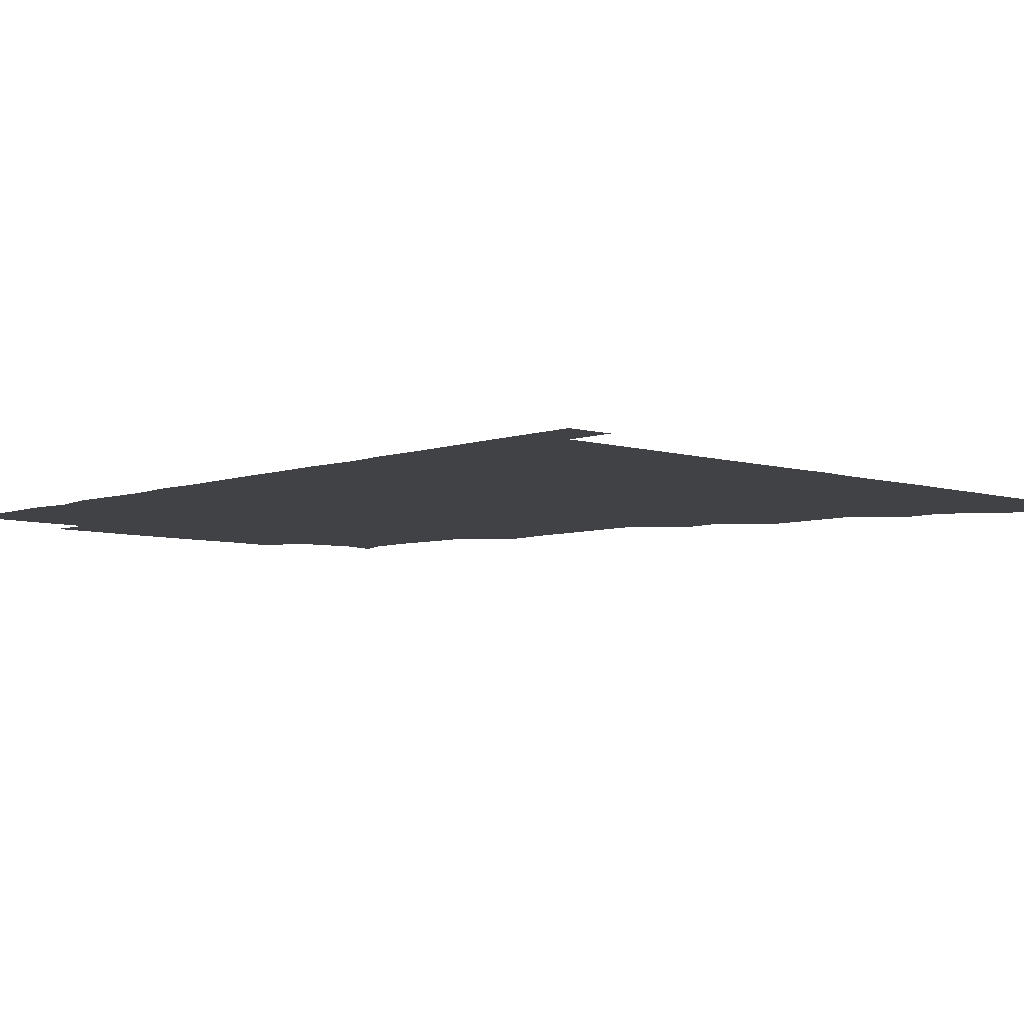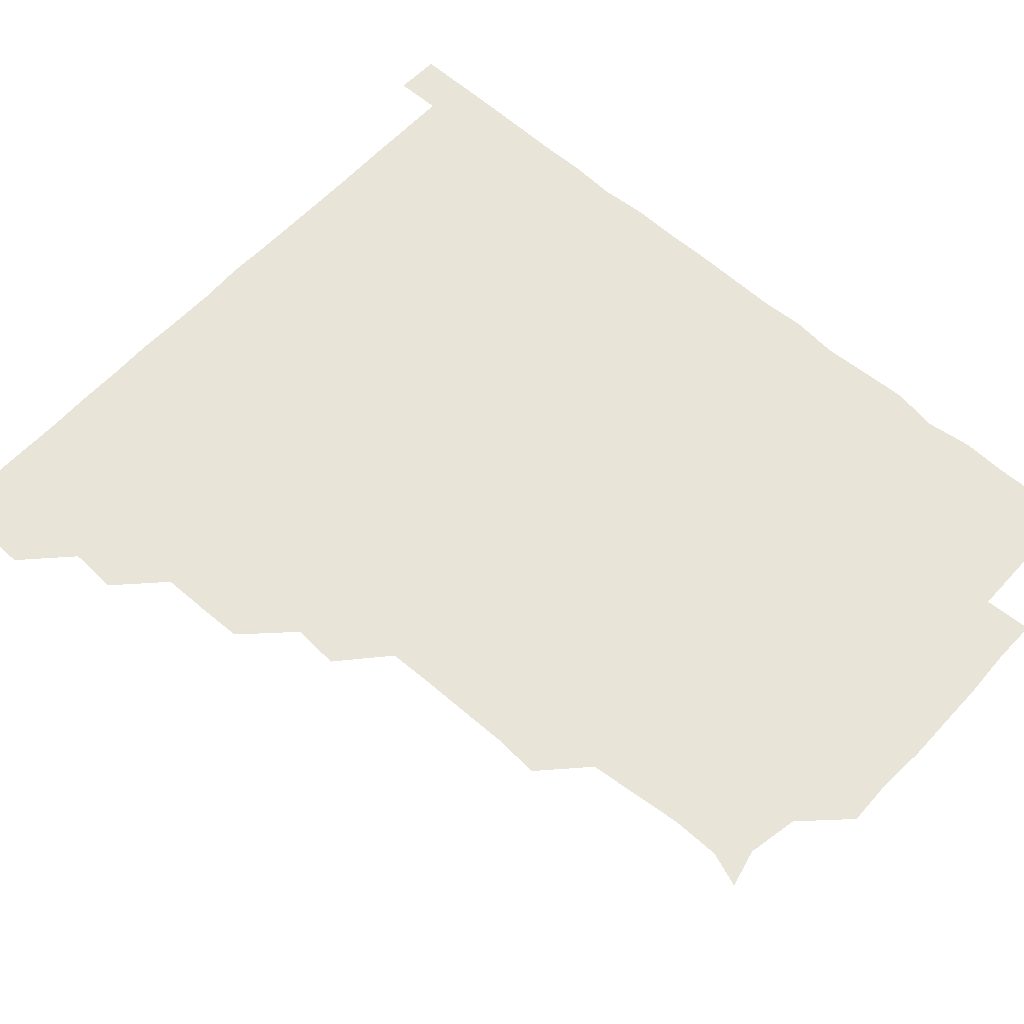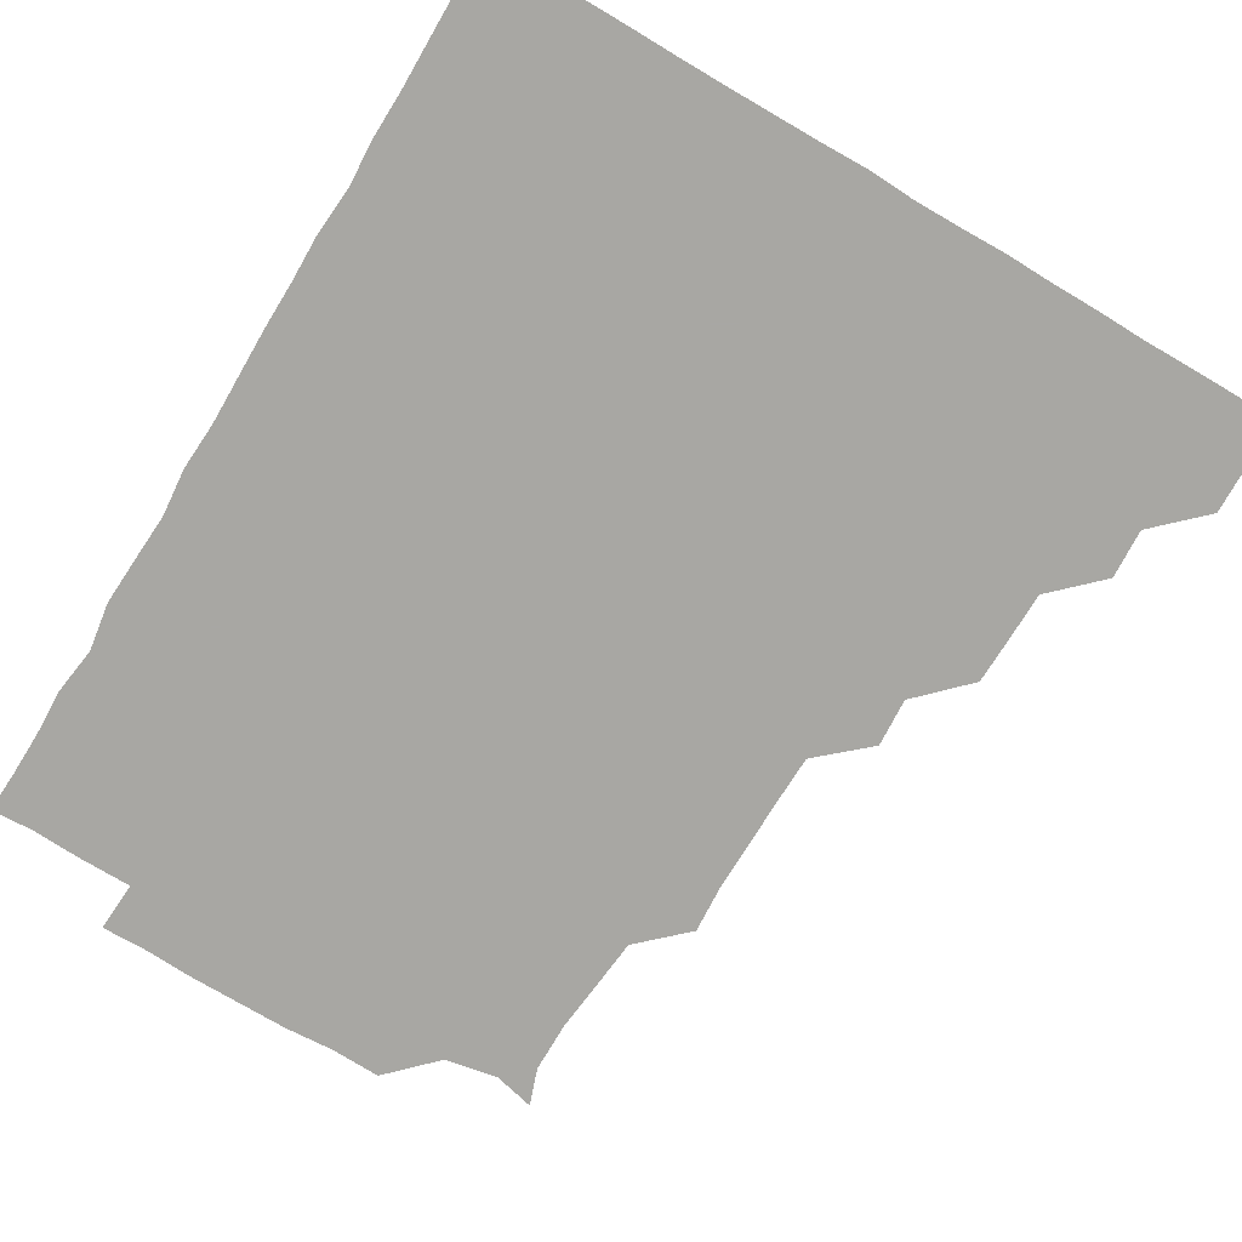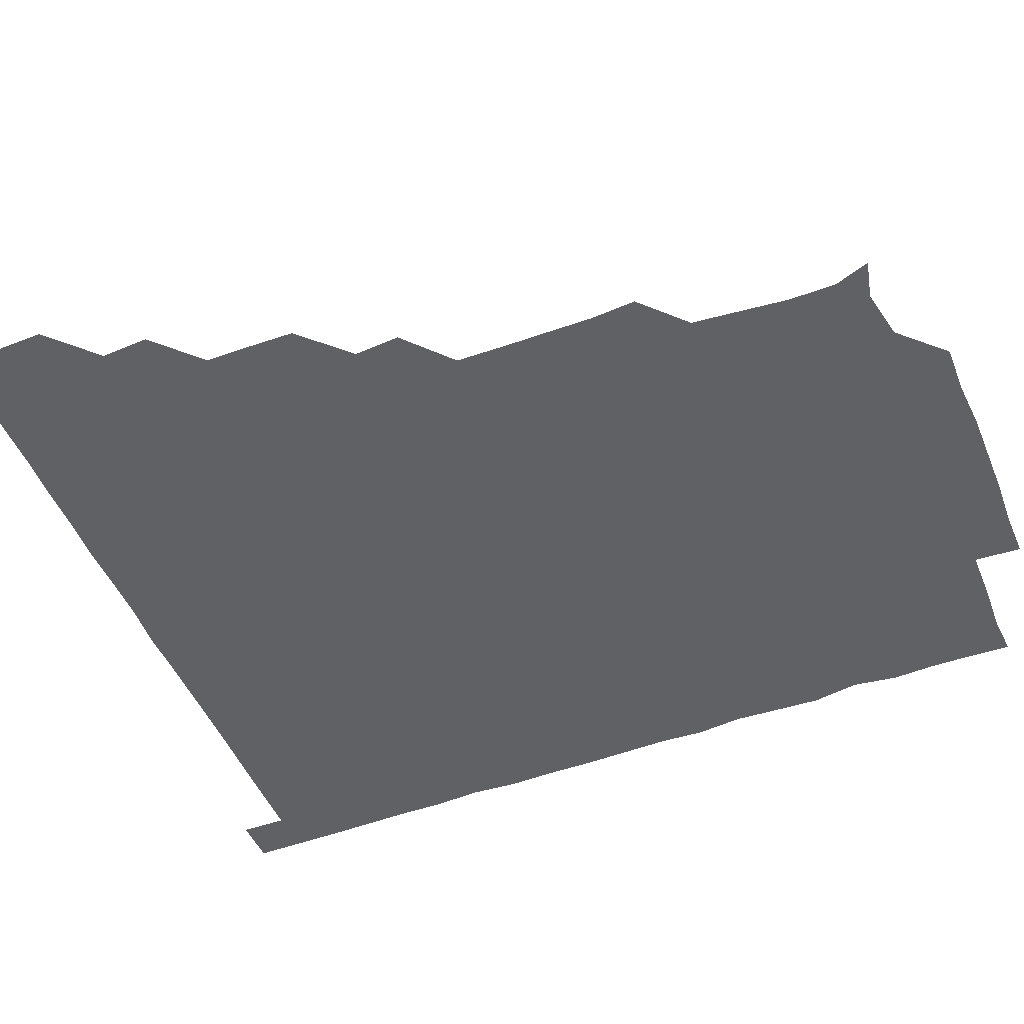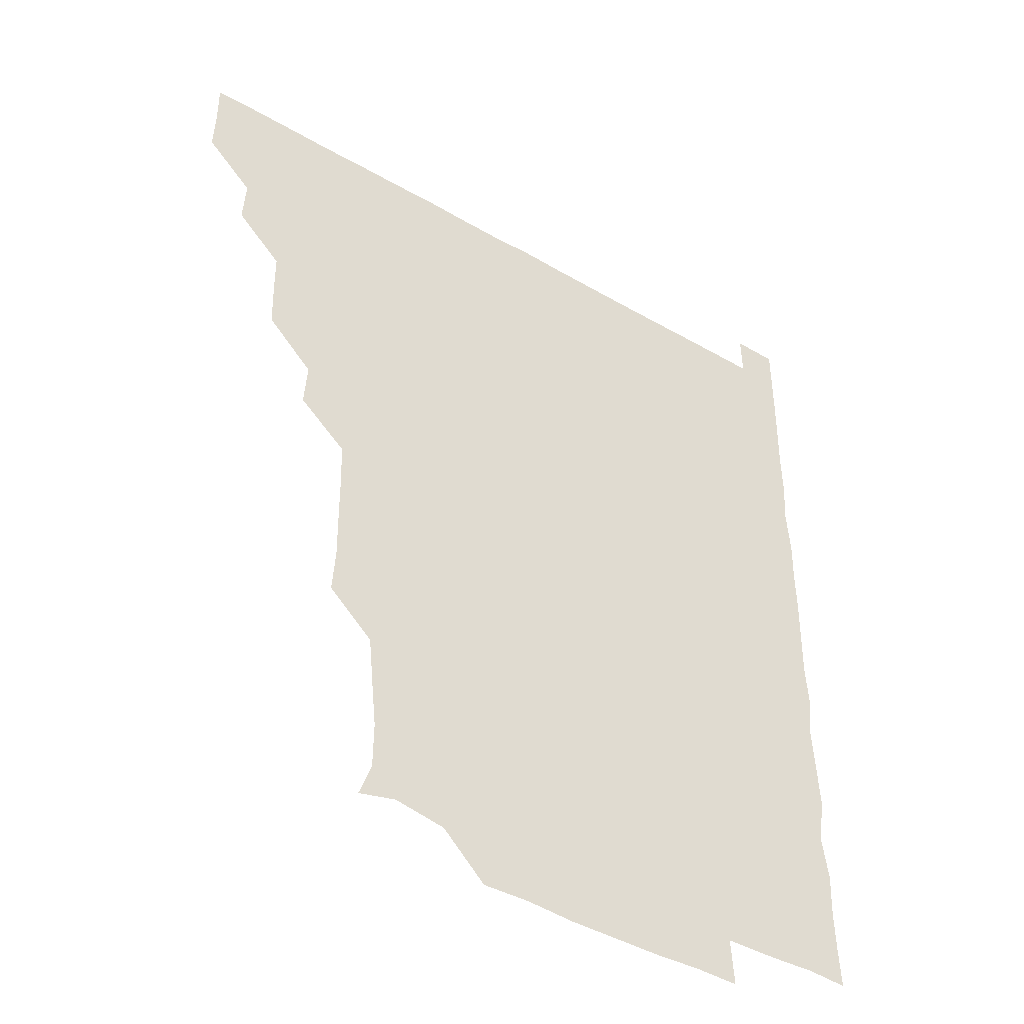
<metadata>
{"format":"obj","ext":"obj","renderer":"f3d","projection":"perspective","resolution":1024,"background":"white","views":[{"elev":-6.1,"azim":137.0,"up":"+Z"},{"elev":60.2,"azim":-47.8,"up":"+Z"},{"elev":-74.5,"azim":149.2,"up":"+Z"},{"elev":-49.4,"azim":-67.8,"up":"+Z"},{"elev":-44.5,"azim":-34.0,"up":"+Y"}]}
</metadata>
<code>
v 435.8 405.7 0
v 436.2 421 0
v 436.1 436 0
v 450.6 374.9 0
v 451.5 390.7 0
v 451 405.9 0
v 451.2 420.9 0
v 451 436.2 0
v 466.4 329.9 0
v 466 345 0
v 465.8 360.2 0
v 466.5 376.5 0
v 466.2 391.1 0
v 466.1 406.1 0
v 466.1 420.9 0
v 465.9 436.2 0
v 480.8 299 0
v 481.8 314.4 0
v 481.5 331.8 0
v 481.3 346.4 0
v 481.4 361.5 0
v 481.2 376.2 0
v 481.1 391.1 0
v 481.1 406 0
v 481 420.9 0
v 481.1 436 0
v 496.4 223.3 0
v 497.4 238.4 0
v 497.2 253.8 0
v 497.1 268.6 0
v 496.7 284.9 0
v 496.2 301.1 0
v 496.2 316 0
v 495.7 330.5 0
v 495.9 345.7 0
v 496.1 361.1 0
v 496.1 376.1 0
v 496.1 391 0
v 496.1 406 0
v 496.1 420.6 0
v 496.1 436.3 0
v 510.1 150 0
v 514.2 161.6 0
v 514.4 177.2 0
v 512.8 193.1 0
v 511.2 209.3 0
v 512 226.2 0
v 511.5 241.4 0
v 511.5 256.3 0
v 511.2 271.3 0
v 511.2 286.6 0
v 511.3 301.5 0
v 511.6 316.9 0
v 511.5 331.5 0
v 511 346.1 0
v 511.3 361.4 0
v 511.1 376.1 0
v 511 391 0
v 511 406 0
v 511 420.7 0
v 511.1 436.3 0
v 522.8 153 0
v 526.7 165.2 0
v 527 181.1 0
v 526.4 196.3 0
v 525.8 210.7 0
v 526.8 227.2 0
v 526.1 241.2 0
v 526.1 256 0
v 526.2 271.5 0
v 525.9 285.9 0
v 526.2 301.7 0
v 526.1 315.8 0
v 526.2 331.3 0
v 526.1 346.2 0
v 526 361.1 0
v 526.4 376.2 0
v 525.9 391 0
v 526.1 405.9 0
v 526 421 0
v 525.9 436.6 0
v 539.5 149.9 0
v 541.6 167.8 0
v 541.7 182.1 0
v 540.9 196.3 0
v 541.2 211.8 0
v 541.4 227.1 0
v 541.1 241.5 0
v 541.4 256.8 0
v 541 271 0
v 541.1 286.2 0
v 540.8 300.5 0
v 541.1 316.4 0
v 541.2 331.2 0
v 541 346.1 0
v 541 360.9 0
v 541.2 376.1 0
v 541.1 391 0
v 541.2 405.8 0
v 541.1 420.8 0
v 540.8 436.2 0
v 553.8 135.3 0
v 556.1 152.1 0
v 556.3 166.6 0
v 555.9 182.3 0
v 556.3 196.6 0
v 556.3 211.3 0
v 556.3 226.1 0
v 556 241.2 0
v 556 256.3 0
v 556.1 271.4 0
v 555.9 286.2 0
v 556.5 301.7 0
v 555.9 315.7 0
v 556.2 331.6 0
v 556 346 0
v 556.2 361.2 0
v 556.1 376 0
v 555.9 391 0
v 556.1 405.9 0
v 556.1 420.7 0
v 556 436 0
v 569.3 135.7 0
v 571.6 151.8 0
v 571.3 167.1 0
v 571.1 181.1 0
v 571 196.1 0
v 570.3 212.1 0
v 572.2 226.9 0
v 571 241 0
v 571 256.5 0
v 571.1 271 0
v 571 285.9 0
v 571 301.5 0
v 571.2 316.5 0
v 571 331.1 0
v 571 346.1 0
v 571.2 361.4 0
v 571 376 0
v 571.1 391 0
v 571 406 0
v 571 420.7 0
v 570.9 436.7 0
v 585.2 134.6 0
v 586.2 151.9 0
v 585.9 166.5 0
v 586.2 181.3 0
v 586.3 196.8 0
v 585.5 210.4 0
v 585.1 228.4 0
v 586.1 241.8 0
v 586.3 256.1 0
v 586.1 271.3 0
v 586.1 286.1 0
v 586 301.4 0
v 586 316.5 0
v 586.1 331.1 0
v 586 345.9 0
v 586 361.2 0
v 586 376 0
v 586 391 0
v 586.1 405.8 0
v 586 421 0
v 585.7 436.3 0
v 600.9 134.6 0
v 600.9 151.7 0
v 600.7 166.6 0
v 601.1 181.8 0
v 601.1 196.7 0
v 601.9 210.8 0
v 601.1 224.9 0
v 600.9 239.7 0
v 600.6 256.4 0
v 601 271.4 0
v 601 286.2 0
v 600.9 301.5 0
v 601.1 315.8 0
v 601 331.4 0
v 601.1 346.1 0
v 601 361.2 0
v 601.1 376.1 0
v 601 391 0
v 601 406 0
v 601 421.1 0
v 600.6 436.1 0
v 616.3 134.6 0
v 615.4 151.9 0
v 616.2 166.2 0
v 615.7 181.5 0
v 615.8 196.3 0
v 616.4 211.8 0
v 615.9 226.5 0
v 616.1 242.2 0
v 616.1 256.2 0
v 615.8 271.6 0
v 616 286.4 0
v 615.8 301.2 0
v 616.2 316.4 0
v 616 331 0
v 616.1 346.3 0
v 616 361.3 0
v 616 376.1 0
v 616.2 391.1 0
v 616.2 405.8 0
v 616.1 420.9 0
v 615.7 436 0
v 632 135.3 0
v 630.7 151 0
v 630.8 167 0
v 631.1 181.2 0
v 630.7 196.5 0
v 630.9 212 0
v 630.8 226.9 0
v 630.7 241.5 0
v 631.2 256.7 0
v 631 271.1 0
v 630.9 286.4 0
v 630.9 300.9 0
v 630.6 317.2 0
v 630.9 331.3 0
v 631 346.6 0
v 631 361 0
v 631.1 376 0
v 631 391 0
v 631.1 406 0
v 631.2 420.9 0
v 630.8 435.9 0
v 646.4 135 0
v 645.5 150.7 0
v 645.9 165.9 0
v 645.5 181.8 0
v 645.7 196.8 0
v 645.6 212.2 0
v 645.9 226.6 0
v 646.2 240.3 0
v 645.2 257.1 0
v 645.9 271.4 0
v 645.5 286.7 0
v 646.4 300.5 0
v 645.7 316.1 0
v 645.9 331 0
v 645.5 346.7 0
v 646 361 0
v 646 376.6 0
v 646 391 0
v 646 406 0
v 646.1 420.9 0
v 645.9 436 0
v 662.8 150.8 0
v 660.6 167.2 0
v 660.6 181.8 0
v 660.6 196.8 0
v 660.3 211.9 0
v 660.3 227.2 0
v 660.7 241.8 0
v 660.8 256.2 0
v 660.5 271.7 0
v 660.9 285.9 0
v 660.6 301.9 0
v 660.5 316.7 0
v 661.2 330.8 0
v 661 345.9 0
v 661 361 0
v 660.6 376.5 0
v 660.9 391.3 0
v 661 406 0
v 661 421 0
v 660.9 436 0
v 677.9 151.4 0
v 675.9 166.5 0
v 675.3 182 0
v 675.4 196.8 0
v 675 211.4 0
v 675.3 227.1 0
v 675 241.7 0
v 675.1 256.3 0
v 675.6 271.5 0
v 674.9 286.8 0
v 675 301.6 0
v 676.1 315.7 0
v 675.3 331.7 0
v 675.1 346.9 0
v 675.7 361.2 0
v 675.7 376.2 0
v 675.9 391 0
v 675.9 406.2 0
v 676 421 0
v 676.1 435.9 0
v 675.9 451.2 0
v 691.2 150.6 0
v 690.6 164 0
v 690.4 178.2 0
v 691 192.7 0
v 688.9 207.8 0
v 691.3 223.1 0
v 690.6 237.8 0
v 689.8 253.2 0
v 691.2 268.5 0
v 690.4 283.6 0
v 690.7 299.1 0
v 690.9 314.3 0
v 690.7 329.3 0
v 691 344.1 0
v 689.9 360 0
v 690.8 375 0
v 690.5 390.7 0
v 690.8 405.9 0
v 690.9 421 0
v 691 436 0
v 691 450.8 0
f 5 6 1
f 1 6 2
f 6 7 2
f 2 7 3
f 7 8 3
f 11 12 4
f 4 12 5
f 12 13 5
f 5 13 6
f 13 14 6
f 6 14 7
f 14 15 7
f 7 15 8
f 15 16 8
f 18 19 9
f 9 19 10
f 19 20 10
f 10 20 11
f 20 21 11
f 11 21 12
f 21 22 12
f 12 22 13
f 22 23 13
f 13 23 14
f 23 24 14
f 14 24 15
f 24 25 15
f 15 25 16
f 25 26 16
f 31 32 17
f 17 32 18
f 32 33 18
f 18 33 19
f 33 34 19
f 19 34 20
f 34 35 20
f 20 35 21
f 35 36 21
f 21 36 22
f 36 37 22
f 22 37 23
f 37 38 23
f 23 38 24
f 38 39 24
f 24 39 25
f 39 40 25
f 25 40 26
f 40 41 26
f 46 47 27
f 27 47 28
f 47 48 28
f 28 48 29
f 48 49 29
f 29 49 30
f 49 50 30
f 30 50 31
f 50 51 31
f 31 51 32
f 51 52 32
f 32 52 33
f 52 53 33
f 33 53 34
f 53 54 34
f 34 54 35
f 54 55 35
f 35 55 36
f 55 56 36
f 36 56 37
f 56 57 37
f 37 57 38
f 57 58 38
f 38 58 39
f 58 59 39
f 39 59 40
f 59 60 40
f 40 60 41
f 60 61 41
f 42 62 43
f 62 63 43
f 43 63 44
f 63 64 44
f 44 64 45
f 64 65 45
f 45 65 46
f 65 66 46
f 46 66 47
f 66 67 47
f 47 67 48
f 67 68 48
f 48 68 49
f 68 69 49
f 49 69 50
f 69 70 50
f 50 70 51
f 70 71 51
f 51 71 52
f 71 72 52
f 52 72 53
f 72 73 53
f 53 73 54
f 73 74 54
f 54 74 55
f 74 75 55
f 55 75 56
f 75 76 56
f 56 76 57
f 76 77 57
f 57 77 58
f 77 78 58
f 58 78 59
f 78 79 59
f 59 79 60
f 79 80 60
f 60 80 61
f 80 81 61
f 62 82 63
f 82 83 63
f 63 83 64
f 83 84 64
f 64 84 65
f 84 85 65
f 65 85 66
f 85 86 66
f 66 86 67
f 86 87 67
f 67 87 68
f 87 88 68
f 68 88 69
f 88 89 69
f 69 89 70
f 89 90 70
f 70 90 71
f 90 91 71
f 71 91 72
f 91 92 72
f 72 92 73
f 92 93 73
f 73 93 74
f 93 94 74
f 74 94 75
f 94 95 75
f 75 95 76
f 95 96 76
f 76 96 77
f 96 97 77
f 77 97 78
f 97 98 78
f 78 98 79
f 98 99 79
f 79 99 80
f 99 100 80
f 80 100 81
f 100 101 81
f 102 103 82
f 82 103 83
f 103 104 83
f 83 104 84
f 104 105 84
f 84 105 85
f 105 106 85
f 85 106 86
f 106 107 86
f 86 107 87
f 107 108 87
f 87 108 88
f 108 109 88
f 88 109 89
f 109 110 89
f 89 110 90
f 110 111 90
f 90 111 91
f 111 112 91
f 91 112 92
f 112 113 92
f 92 113 93
f 113 114 93
f 93 114 94
f 114 115 94
f 94 115 95
f 115 116 95
f 95 116 96
f 116 117 96
f 96 117 97
f 117 118 97
f 97 118 98
f 118 119 98
f 98 119 99
f 119 120 99
f 99 120 100
f 120 121 100
f 100 121 101
f 121 122 101
f 102 123 103
f 123 124 103
f 103 124 104
f 124 125 104
f 104 125 105
f 125 126 105
f 105 126 106
f 126 127 106
f 106 127 107
f 127 128 107
f 107 128 108
f 128 129 108
f 108 129 109
f 129 130 109
f 109 130 110
f 130 131 110
f 110 131 111
f 131 132 111
f 111 132 112
f 132 133 112
f 112 133 113
f 133 134 113
f 113 134 114
f 134 135 114
f 114 135 115
f 135 136 115
f 115 136 116
f 136 137 116
f 116 137 117
f 137 138 117
f 117 138 118
f 138 139 118
f 118 139 119
f 139 140 119
f 119 140 120
f 140 141 120
f 120 141 121
f 141 142 121
f 121 142 122
f 142 143 122
f 123 144 124
f 144 145 124
f 124 145 125
f 145 146 125
f 125 146 126
f 146 147 126
f 126 147 127
f 147 148 127
f 127 148 128
f 148 149 128
f 128 149 129
f 149 150 129
f 129 150 130
f 150 151 130
f 130 151 131
f 151 152 131
f 131 152 132
f 152 153 132
f 132 153 133
f 153 154 133
f 133 154 134
f 154 155 134
f 134 155 135
f 155 156 135
f 135 156 136
f 156 157 136
f 136 157 137
f 157 158 137
f 137 158 138
f 158 159 138
f 138 159 139
f 159 160 139
f 139 160 140
f 160 161 140
f 140 161 141
f 161 162 141
f 141 162 142
f 162 163 142
f 142 163 143
f 163 164 143
f 144 165 145
f 165 166 145
f 145 166 146
f 166 167 146
f 146 167 147
f 167 168 147
f 147 168 148
f 168 169 148
f 148 169 149
f 169 170 149
f 149 170 150
f 170 171 150
f 150 171 151
f 171 172 151
f 151 172 152
f 172 173 152
f 152 173 153
f 173 174 153
f 153 174 154
f 174 175 154
f 154 175 155
f 175 176 155
f 155 176 156
f 176 177 156
f 156 177 157
f 177 178 157
f 157 178 158
f 178 179 158
f 158 179 159
f 179 180 159
f 159 180 160
f 180 181 160
f 160 181 161
f 181 182 161
f 161 182 162
f 182 183 162
f 162 183 163
f 183 184 163
f 163 184 164
f 184 185 164
f 165 186 166
f 186 187 166
f 166 187 167
f 187 188 167
f 167 188 168
f 188 189 168
f 168 189 169
f 189 190 169
f 169 190 170
f 190 191 170
f 170 191 171
f 191 192 171
f 171 192 172
f 192 193 172
f 172 193 173
f 193 194 173
f 173 194 174
f 194 195 174
f 174 195 175
f 195 196 175
f 175 196 176
f 196 197 176
f 176 197 177
f 197 198 177
f 177 198 178
f 198 199 178
f 178 199 179
f 199 200 179
f 179 200 180
f 200 201 180
f 180 201 181
f 201 202 181
f 181 202 182
f 202 203 182
f 182 203 183
f 203 204 183
f 183 204 184
f 204 205 184
f 184 205 185
f 205 206 185
f 186 207 187
f 207 208 187
f 187 208 188
f 208 209 188
f 188 209 189
f 209 210 189
f 189 210 190
f 210 211 190
f 190 211 191
f 211 212 191
f 191 212 192
f 212 213 192
f 192 213 193
f 213 214 193
f 193 214 194
f 214 215 194
f 194 215 195
f 215 216 195
f 195 216 196
f 216 217 196
f 196 217 197
f 217 218 197
f 197 218 198
f 218 219 198
f 198 219 199
f 219 220 199
f 199 220 200
f 220 221 200
f 200 221 201
f 221 222 201
f 201 222 202
f 222 223 202
f 202 223 203
f 223 224 203
f 203 224 204
f 224 225 204
f 204 225 205
f 225 226 205
f 205 226 206
f 226 227 206
f 207 228 208
f 228 229 208
f 208 229 209
f 229 230 209
f 209 230 210
f 230 231 210
f 210 231 211
f 231 232 211
f 211 232 212
f 232 233 212
f 212 233 213
f 233 234 213
f 213 234 214
f 234 235 214
f 214 235 215
f 235 236 215
f 215 236 216
f 236 237 216
f 216 237 217
f 237 238 217
f 217 238 218
f 238 239 218
f 218 239 219
f 239 240 219
f 219 240 220
f 240 241 220
f 220 241 221
f 241 242 221
f 221 242 222
f 242 243 222
f 222 243 223
f 243 244 223
f 223 244 224
f 244 245 224
f 224 245 225
f 245 246 225
f 225 246 226
f 246 247 226
f 226 247 227
f 247 248 227
f 229 249 230
f 249 250 230
f 230 250 231
f 250 251 231
f 231 251 232
f 251 252 232
f 232 252 233
f 252 253 233
f 233 253 234
f 253 254 234
f 234 254 235
f 254 255 235
f 235 255 236
f 255 256 236
f 236 256 237
f 256 257 237
f 237 257 238
f 257 258 238
f 238 258 239
f 258 259 239
f 239 259 240
f 259 260 240
f 240 260 241
f 260 261 241
f 241 261 242
f 261 262 242
f 242 262 243
f 262 263 243
f 243 263 244
f 263 264 244
f 244 264 245
f 264 265 245
f 245 265 246
f 265 266 246
f 246 266 247
f 266 267 247
f 247 267 248
f 267 268 248
f 249 269 250
f 269 270 250
f 250 270 251
f 270 271 251
f 251 271 252
f 271 272 252
f 252 272 253
f 272 273 253
f 253 273 254
f 273 274 254
f 254 274 255
f 274 275 255
f 255 275 256
f 275 276 256
f 256 276 257
f 276 277 257
f 257 277 258
f 277 278 258
f 258 278 259
f 278 279 259
f 259 279 260
f 279 280 260
f 260 280 261
f 280 281 261
f 261 281 262
f 281 282 262
f 262 282 263
f 282 283 263
f 263 283 264
f 283 284 264
f 264 284 265
f 284 285 265
f 265 285 266
f 285 286 266
f 266 286 267
f 286 287 267
f 267 287 268
f 287 288 268
f 269 290 270
f 290 291 270
f 270 291 271
f 291 292 271
f 271 292 272
f 292 293 272
f 272 293 273
f 293 294 273
f 273 294 274
f 294 295 274
f 274 295 275
f 295 296 275
f 275 296 276
f 296 297 276
f 276 297 277
f 297 298 277
f 277 298 278
f 298 299 278
f 278 299 279
f 299 300 279
f 279 300 280
f 300 301 280
f 280 301 281
f 301 302 281
f 281 302 282
f 302 303 282
f 282 303 283
f 303 304 283
f 283 304 284
f 304 305 284
f 284 305 285
f 305 306 285
f 285 306 286
f 306 307 286
f 286 307 287
f 307 308 287
f 287 308 288
f 308 309 288
f 288 309 289
f 309 310 289

</code>
